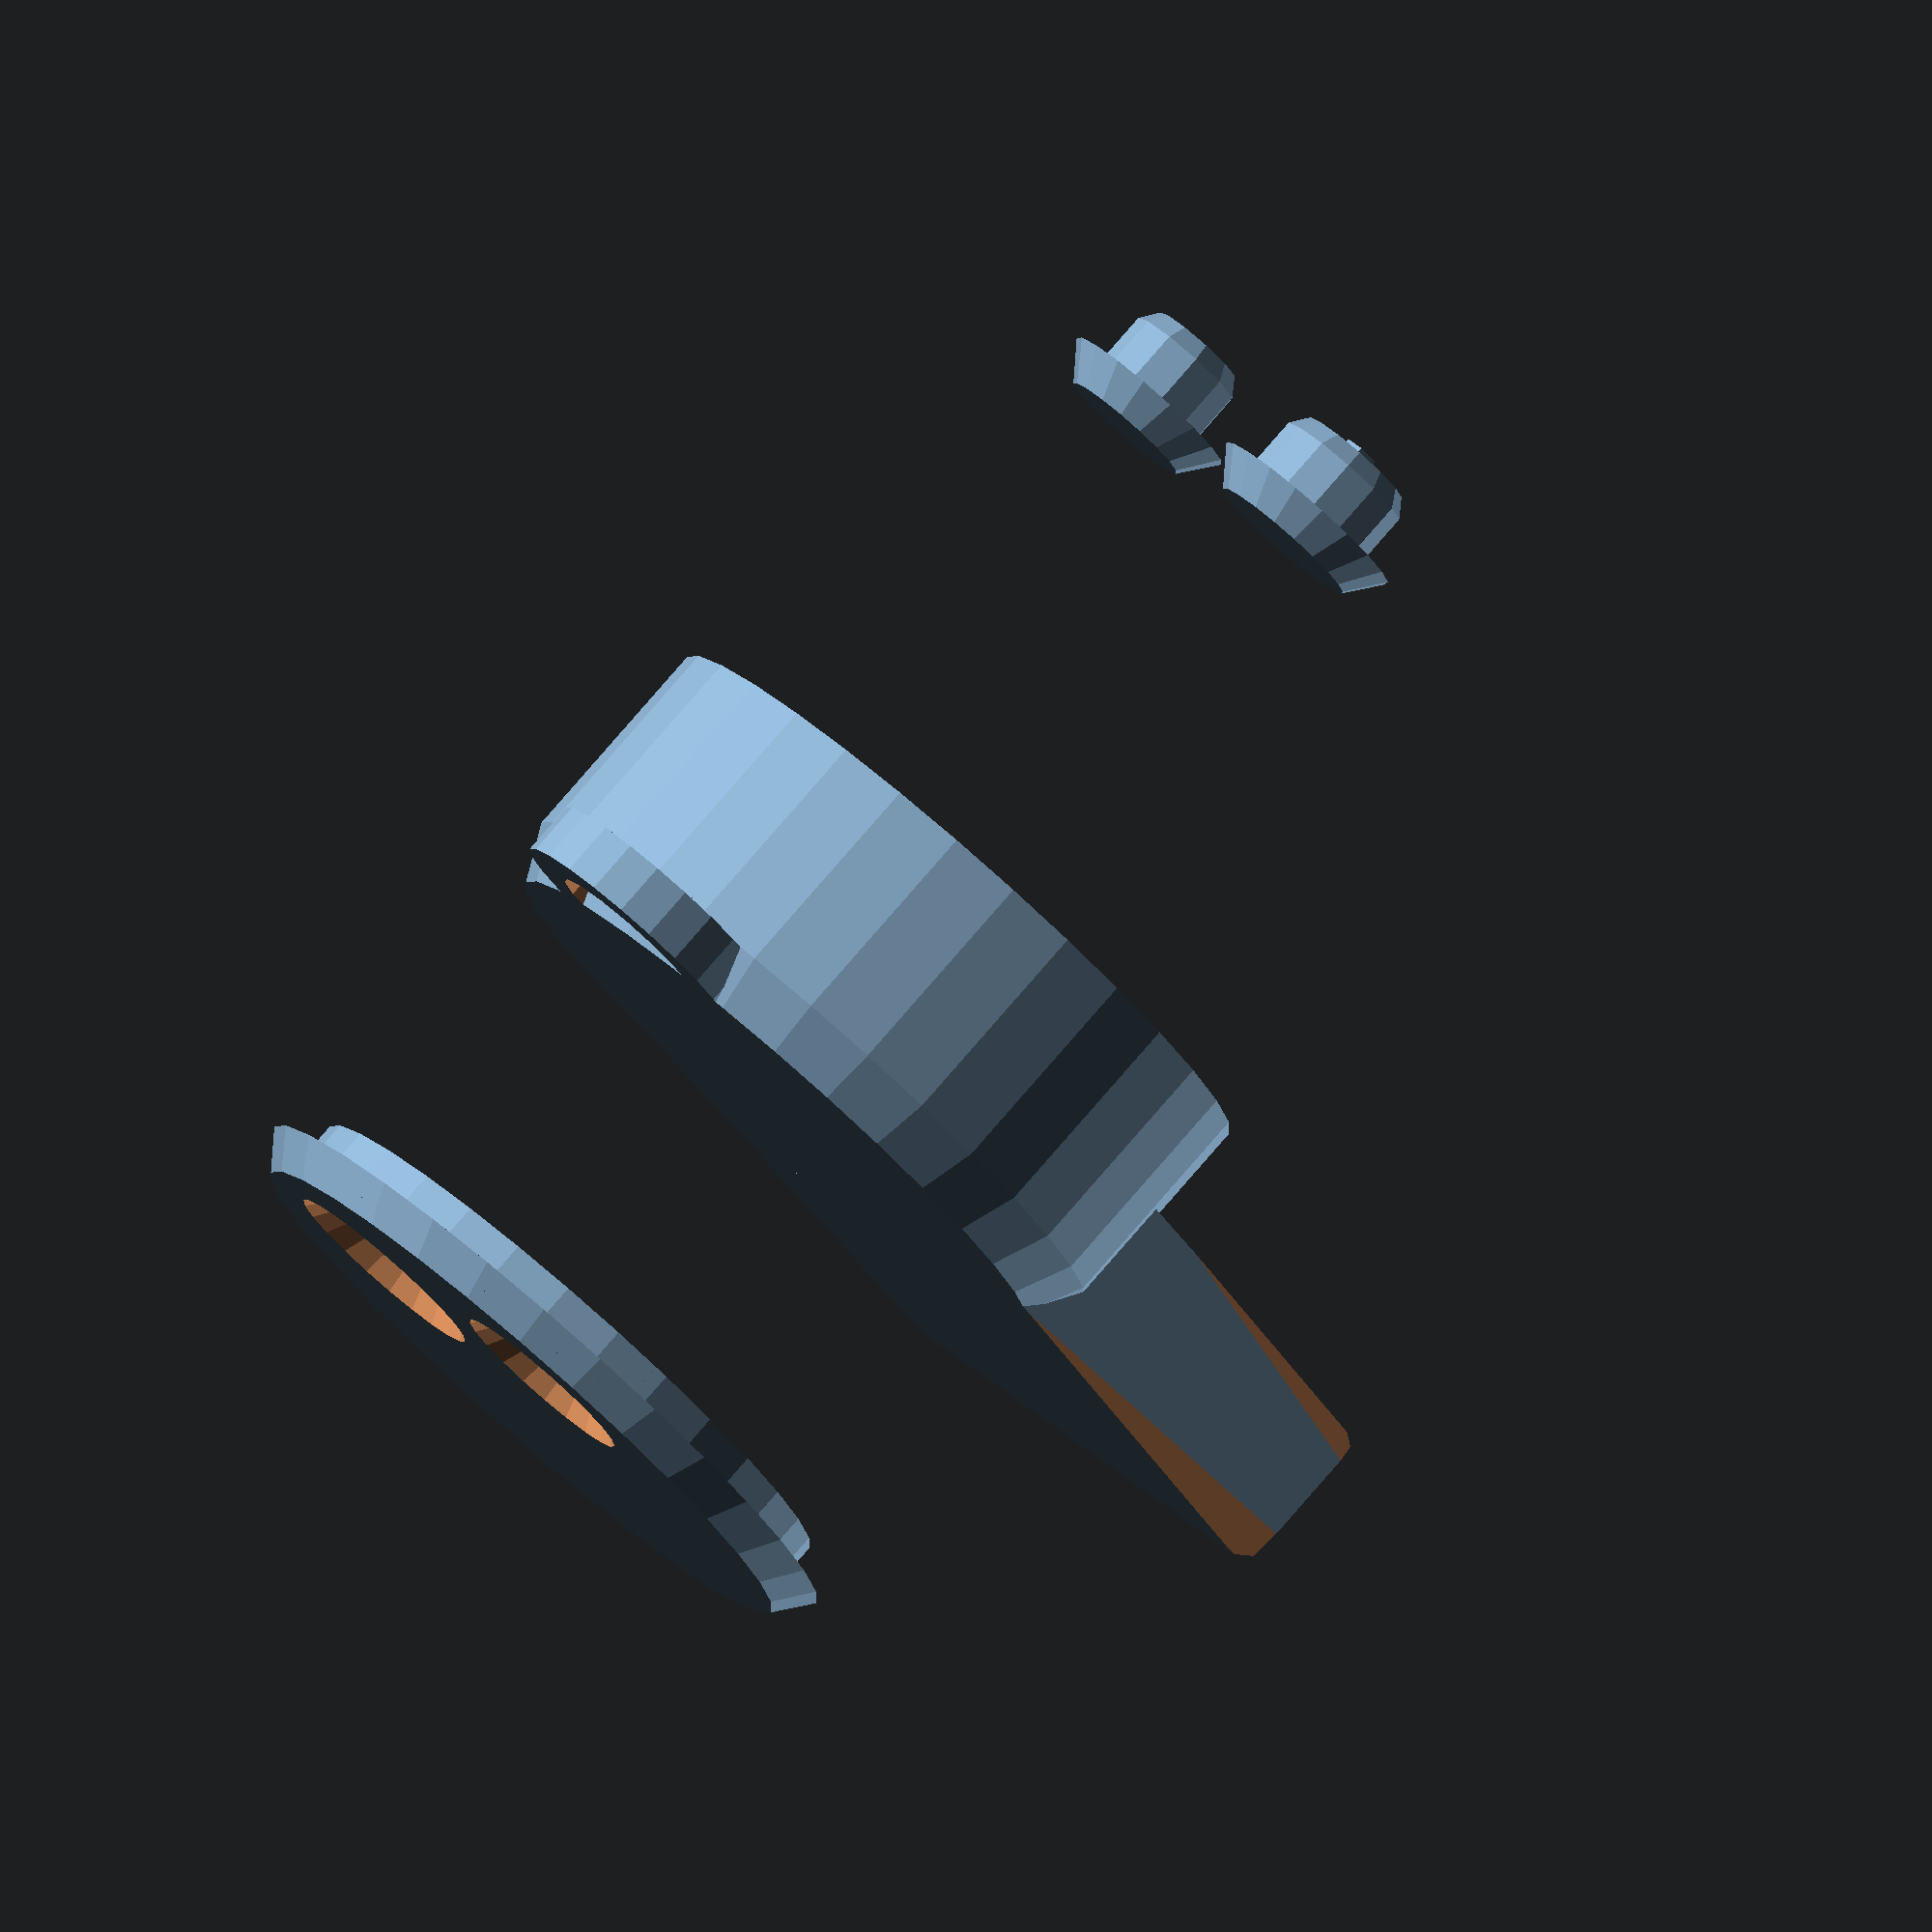
<openscad>
/*
 *    Buzzbomb-keyfob 
 *    Copyright 2011, Stephen M. Cameron 
 *
 *    This program is free software; you can redistribute it and/or modify
 *    it under the terms of the GNU General Public License as published by
 *    the Free Software Foundation; version 2 of the License.
 *
 *    This program is distributed in the hope that it will be useful,
 *    but WITHOUT ANY WARRANTY; without even the implied warranty of
 *    MERCHANTABILITY OR FITNESS FOR A PARTICULAR PURPOSE, GOOD TITLE or
 *    NON INFRINGEMENT.  See the GNU General Public License for more details.
 *
 *    You should have received a copy of the GNU General Public License
 *    along with this program; if not, write to the Free Software
 *    Foundation, Inc., 675 Mass Ave, Cambridge, MA 02139, USA.
 *
 */

electronics_diameter = 31;
electronics_height = 8;

inner_diameter = electronics_diameter + 2;
outer_diameter = inner_diameter + 6;
inner_height = electronics_height + 3;
outer_height = electronics_height + 4;

keyhead_x = 15;
keyhead_y = 26;
keyhead_z = 3;
keyshaft_width = 11;

keyblock_height = keyhead_z + 6;
keyblock_length = keyhead_x + 17;
keyblock_width = keyhead_y + 6 ;
keyblock_x_offset = keyblock_length / 2 + outer_diameter / 2 - 14;

small_button_r = 3.7;
large_button_r = 4.3;

module keyring()
{
	difference() {
		cylinder (h = 3, r1 = 7, r2 = 7, center = true);
		cylinder (h = 4, r1 = 4.5, r2 = 4.5, center = true);
	}
}

module sharp_edge_1()
{
	translate( [ 23, -16,  -4] )
		rotate( a = [45, -4.5, 0])
			cube( [ keyblock_length , 3, 3], center = true );
}


module sharp_edge_2()
{
	translate( [ 23, 16,  -4] )
		rotate( a = [45, -4.5, 0])
			cube( [ keyblock_length , 3, 3], center = true );
}

module sharp_edge_3()
{
	translate( [ 30,  16,  7] )
		rotate( a = [45, 4.5, 0])
			cube( [ keyblock_length , 3, 3], center = true );
}

module sharp_edge_4()
{
	translate( [ 30,  -16,  7] )
		rotate( a = [45, 4.5, 0])
			cube( [ keyblock_length , 3, 3], center = true );
}

module sharp_edge_6()
{
	translate( [ 37.7, 0, 6])
		rotate( a = [0, 45, 0])
			cube( [2, 40, 2], center = true);
}

module sharp_edge_5(y)
{
	translate( [ 37.7, y * 16, 0 ])
		rotate( a = [0, 0, 45])
			cube( [3, 3, 20], center = true);
}

module sharp_edge_7()
{
	translate( [ 37.7, 0, -3.2])
		rotate( a = [0, 45, 0])
			cube( [2, 40, 2], center = true);
}

module keyshaft_void()
{
	translate( [keyblock_length + 5, 0, 7.5])
	cube( [10, 10, keyshaft_width], center = true);
}

module keyblock_void()
{
	translate( [keyblock_x_offset + 5.5, 0, 5])
		cube ([keyhead_x, keyhead_y, keyhead_z * 2], center = true);
}


module keyblock()
{
	translate( [keyblock_x_offset,  0,  1.5 ])
		cube( [keyblock_length , keyblock_width, keyblock_height] , center = true);
}

module casing_bottom_cylinder()
{
	union() {
		cube(1, 1, 1);
		cylinder(h = outer_height , r1 = outer_diameter / 2, r2 = outer_diameter / 2);
		translate( [0, 0, -outer_height / 4] )
			cylinder(h = outer_height / 4, r2 = outer_diameter / 2, r1 = (outer_diameter - outer_height / 4) / 2);
		keyblock();
		translate ( [ -18, 0, -1.5 ])
			keyring();
	}
}

module casing_bottom_void()
{
	translate( [ 0, 0, 4] ) {
		union () {
			cylinder( h = inner_height  + 3, r1 = inner_diameter / 2, r2 = inner_diameter / 2);
			translate( [0, 0,  inner_height / 2 ])
				cylinder( h = inner_height / 2 + 2, r1 = (inner_diameter + 3) / 2, r2 = (inner_diameter + 3) / 2 );
		}
	}
}

module anti_rotation_block()
{
	translate([14.5, 0,  3])
		cube( [3.75, 21, 12], center = true);
}


module casing_bottom()
{
	
	casing_bottom_cylinder();
}

module casing()
{
	union() {
		difference() {
			casing_bottom();
			casing_bottom_void();
			keyblock_void();
			keyshaft_void();
			sharp_edge_1();
			sharp_edge_2();
			sharp_edge_3();
			sharp_edge_4();
			sharp_edge_5(1);
			sharp_edge_5(-1);
			sharp_edge_6();
			sharp_edge_7();
		}
		anti_rotation_block();
	}
}

module button_hole(x, y, z, r)
{
	translate( [x, y, z]) {
		union() {
			cylinder( h = 10 , r1 = r+0.3, r2 = r+0.3, center = true);
			translate([0, 0, 4])
				cylinder( h = 3, r1 = r + 0.3, r2 = r + 2.7, center = true);
		}
	}
}

module button(x, y, z, r, nubbin)
{
	translate( [x, y, z])
		union() {
			cylinder( h = 4, r1 = r - 0.3, r2 = r - 0.3, center = true);
			translate([0, 0, -2])
				cylinder( h = 2, r1 = r, r2 = r  + 1.5, center = true);
			translate([0, 0, 2.5])
				cylinder(h = 1, r1 = r - 0.3, r2 = r - 1, center = true);
			if (nubbin > 0) {
				translate([0, 0, 2.5])
					cylinder(h = 2, r1 = 1, r2 = 1, center = true);
			}
		}
}

module top_cylinder_void(x, y, z)
{
	tcvr = inner_diameter / 2 - 2;

	translate ([x, y, z]) {
		difference() {
			cylinder( h = 3, r1 = tcvr, r2 = tcvr, center = true);
			translate( [ -tcvr, 0, 0])
				cube( [ tcvr * 2, tcvr * 2, 6], center = true);
		}
	}
}

module top_cylinder()
{
	translate( [0, 0,  20 ]) {
		difference() {
			union() {		
				cylinder( h = 2, r1 = (inner_diameter  + 1.5) / 2, r2 = (inner_diameter  + 1.5) / 2 );
				translate( [0, 0, 2] )
					cylinder(h = outer_height / 6, r1 = outer_diameter / 2, r2 = (outer_diameter - outer_height / 4) / 2);
			}
			button_hole(-7, 7, 0, small_button_r);
			button_hole(-7, -7, 0, large_button_r);
			top_cylinder_void(0, 0, 0.2);
		}
		// top_cylinder_void(0, 0, 0.2);
	}		
}

//$fa=6;
//$fn=40;

casing();

rotate([180, 0, 0])
	top_cylinder();

translate( [0, 0,  20 ]) {
	button(-7, 7, 20, small_button_r, 0);
	button(-7, -7, 20, large_button_r, 1);
}


//keyblock_void();
//keyshaft_void();
//sharp_edge_3();
//sharp_edge_5();





</openscad>
<views>
elev=278.6 azim=126.3 roll=221.0 proj=o view=solid
</views>
